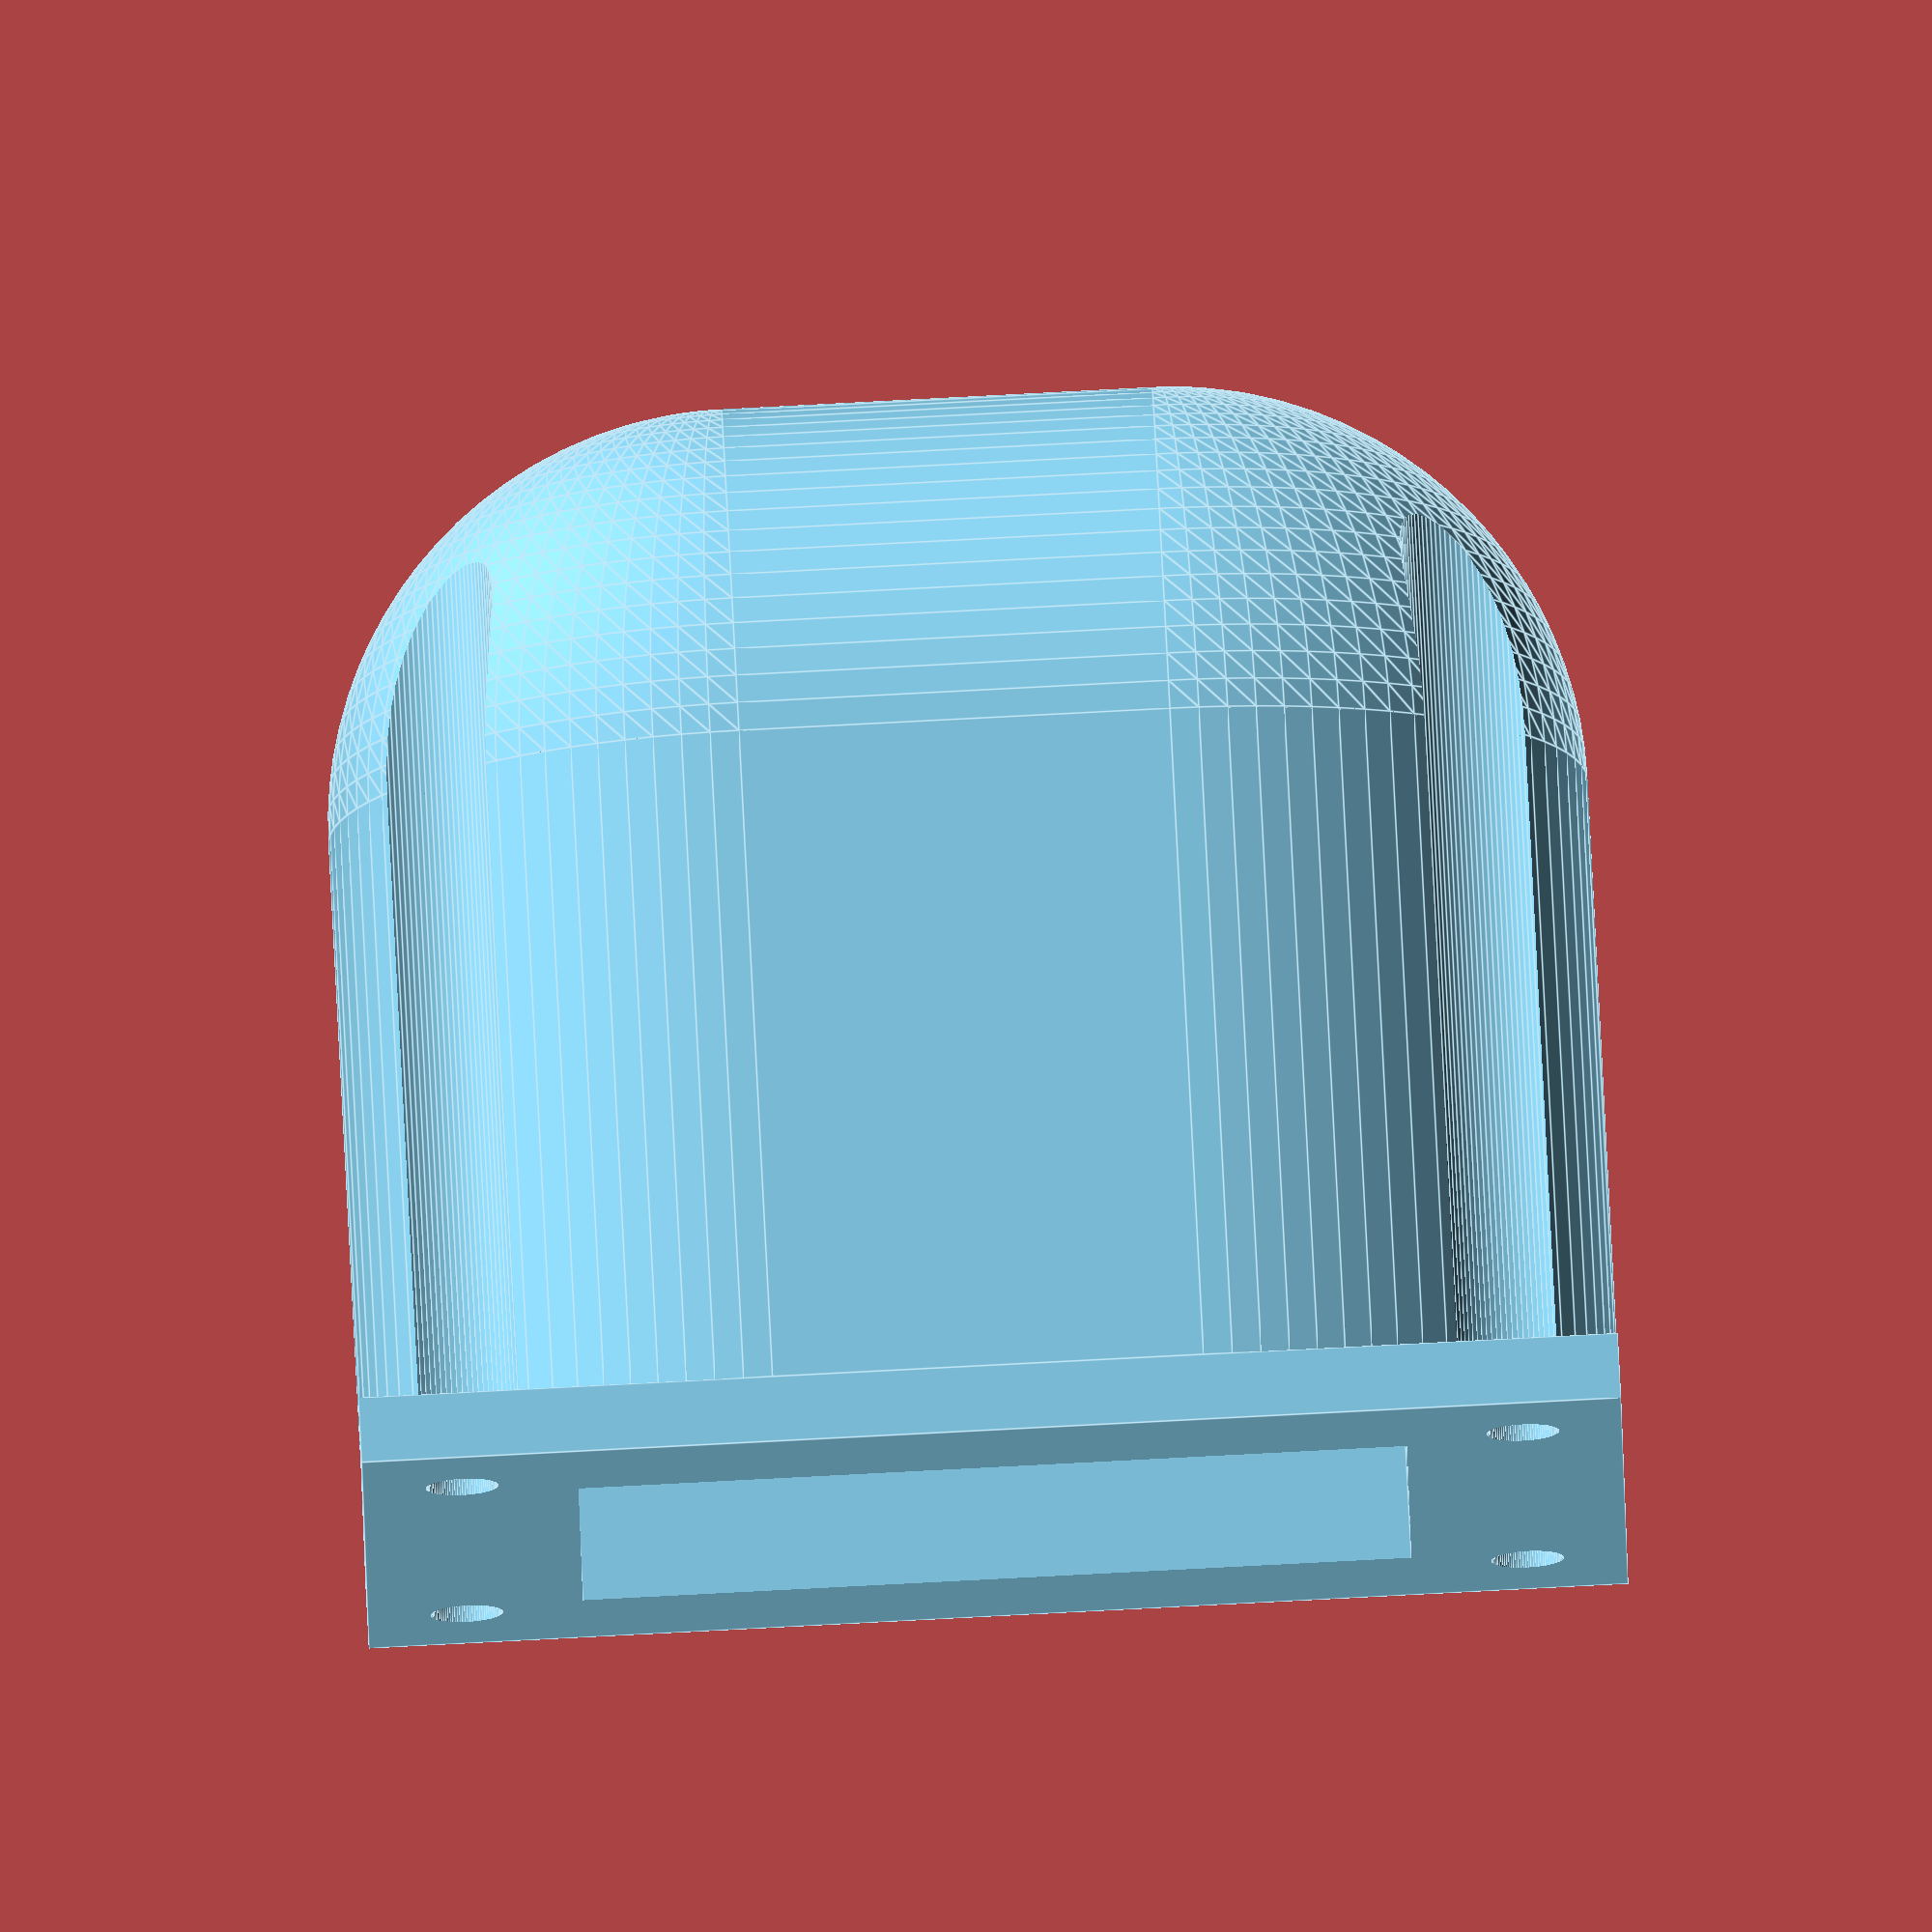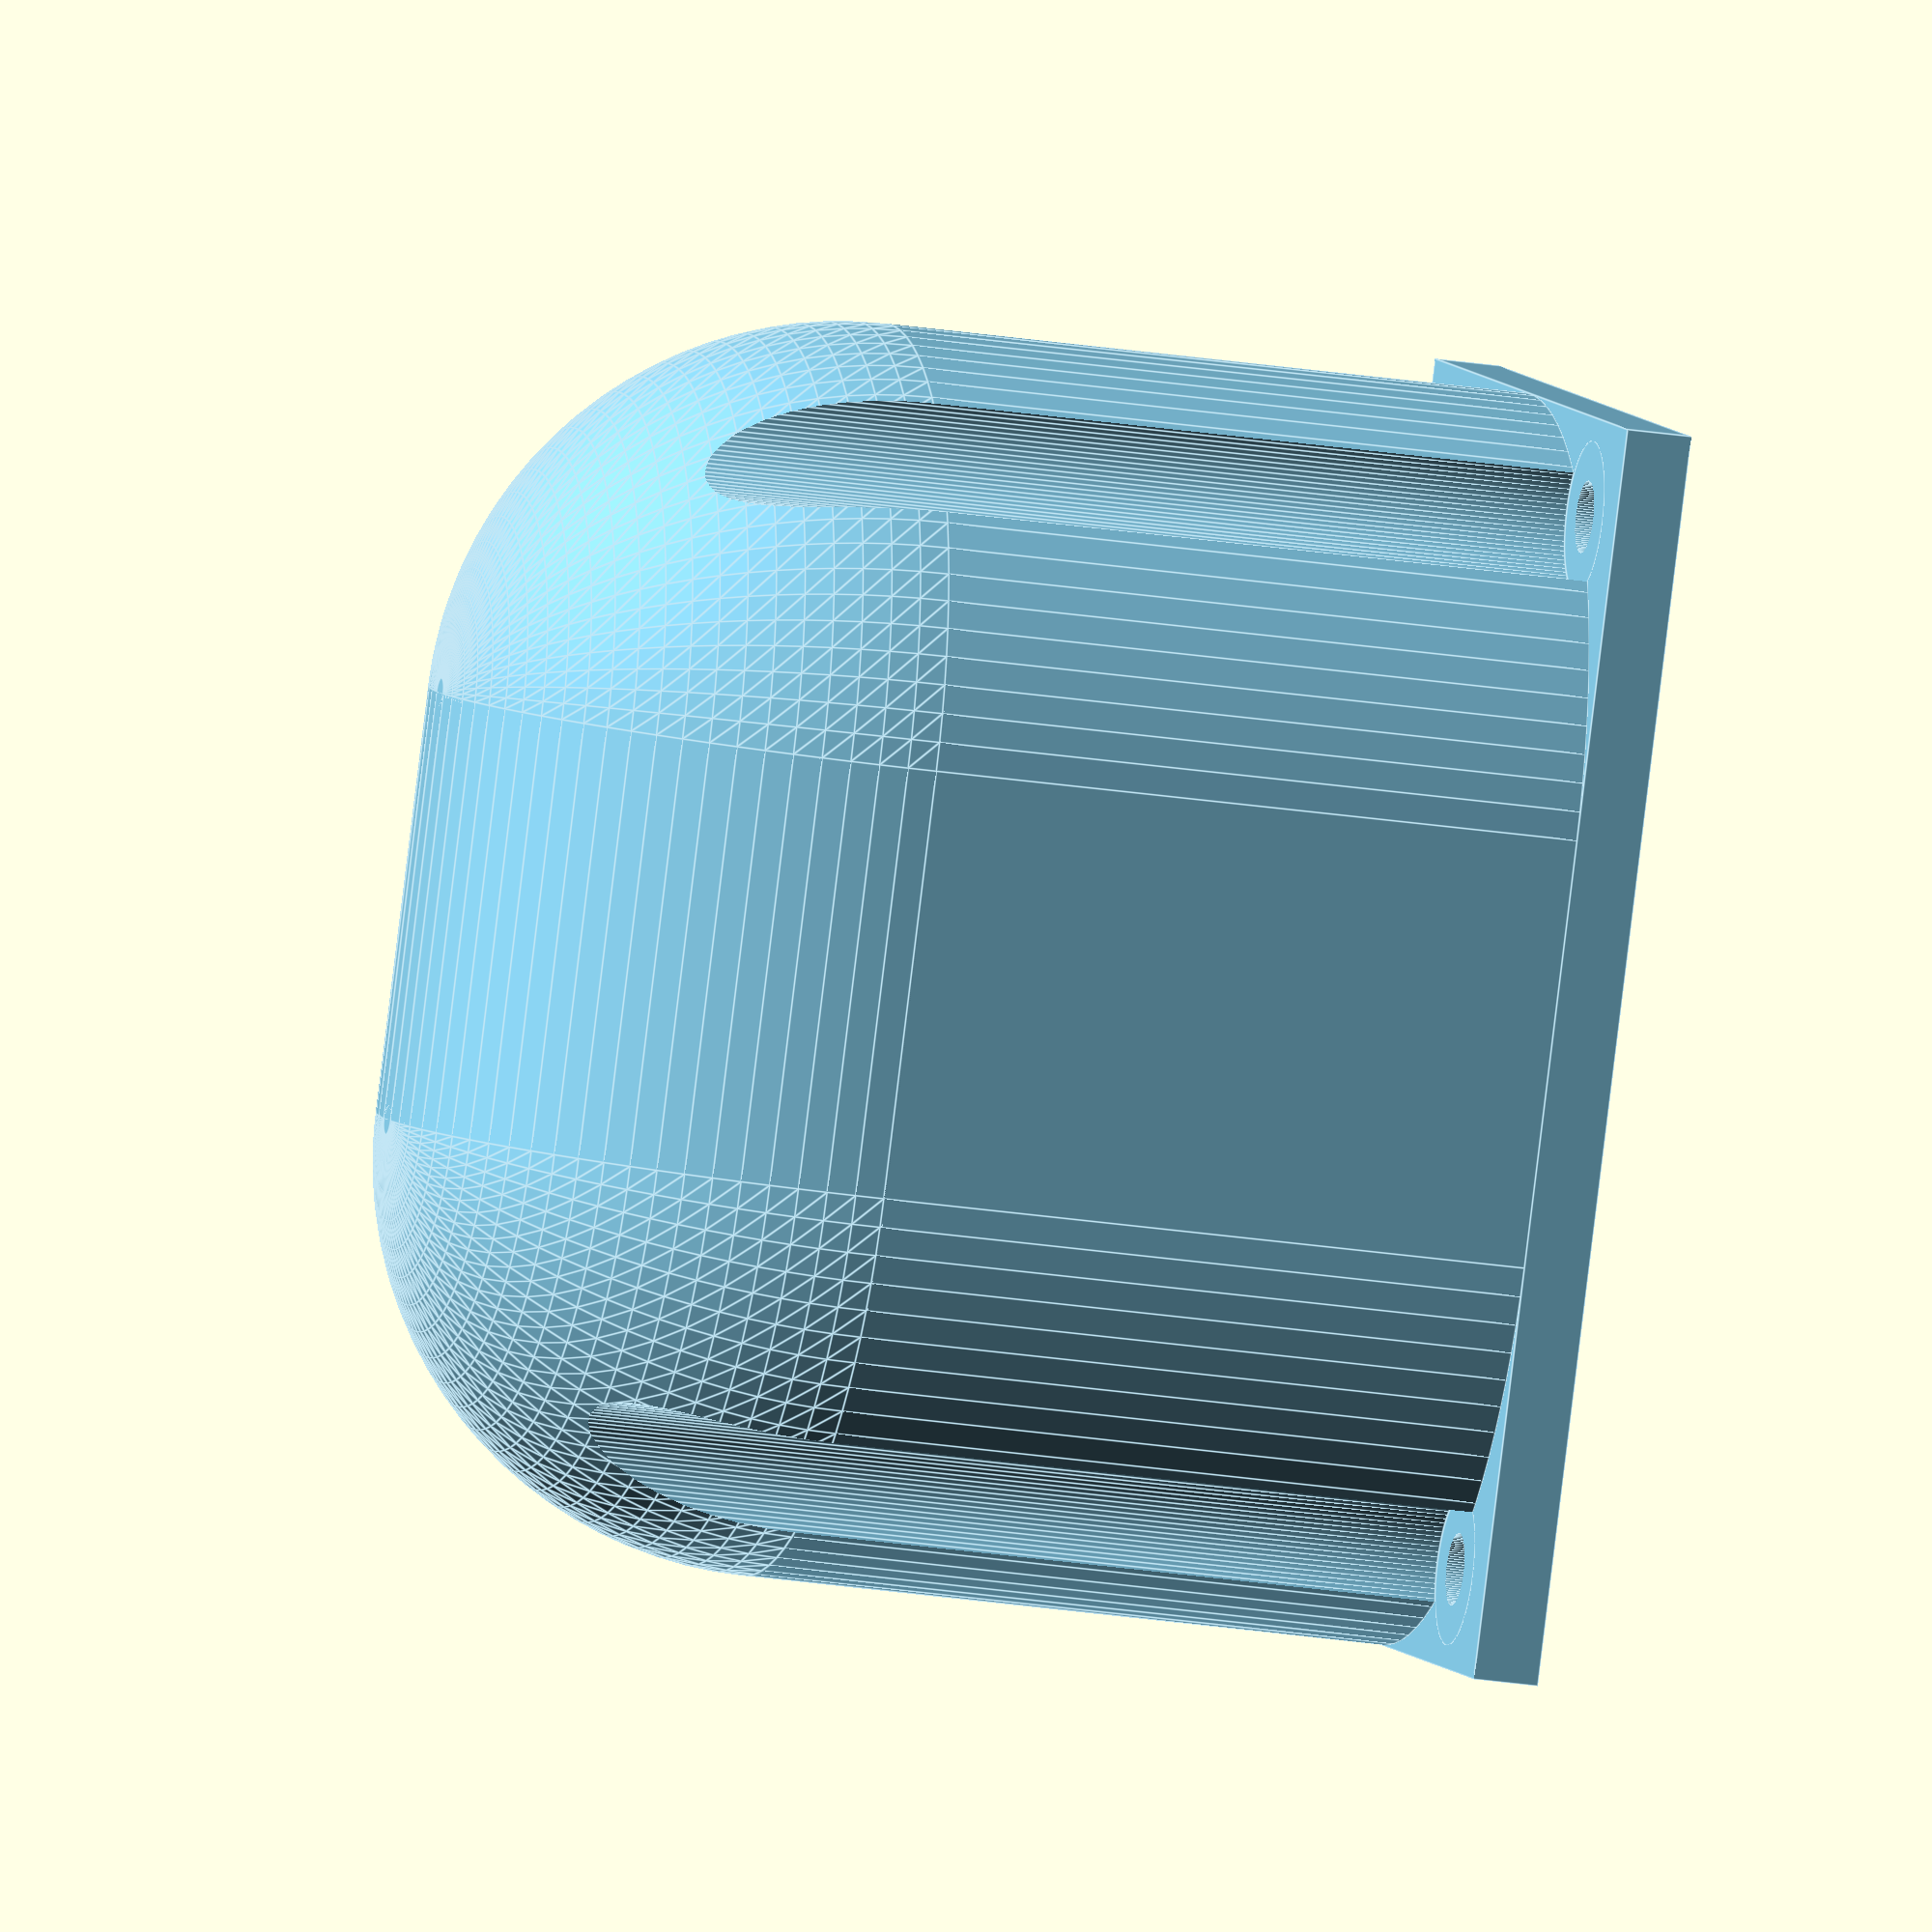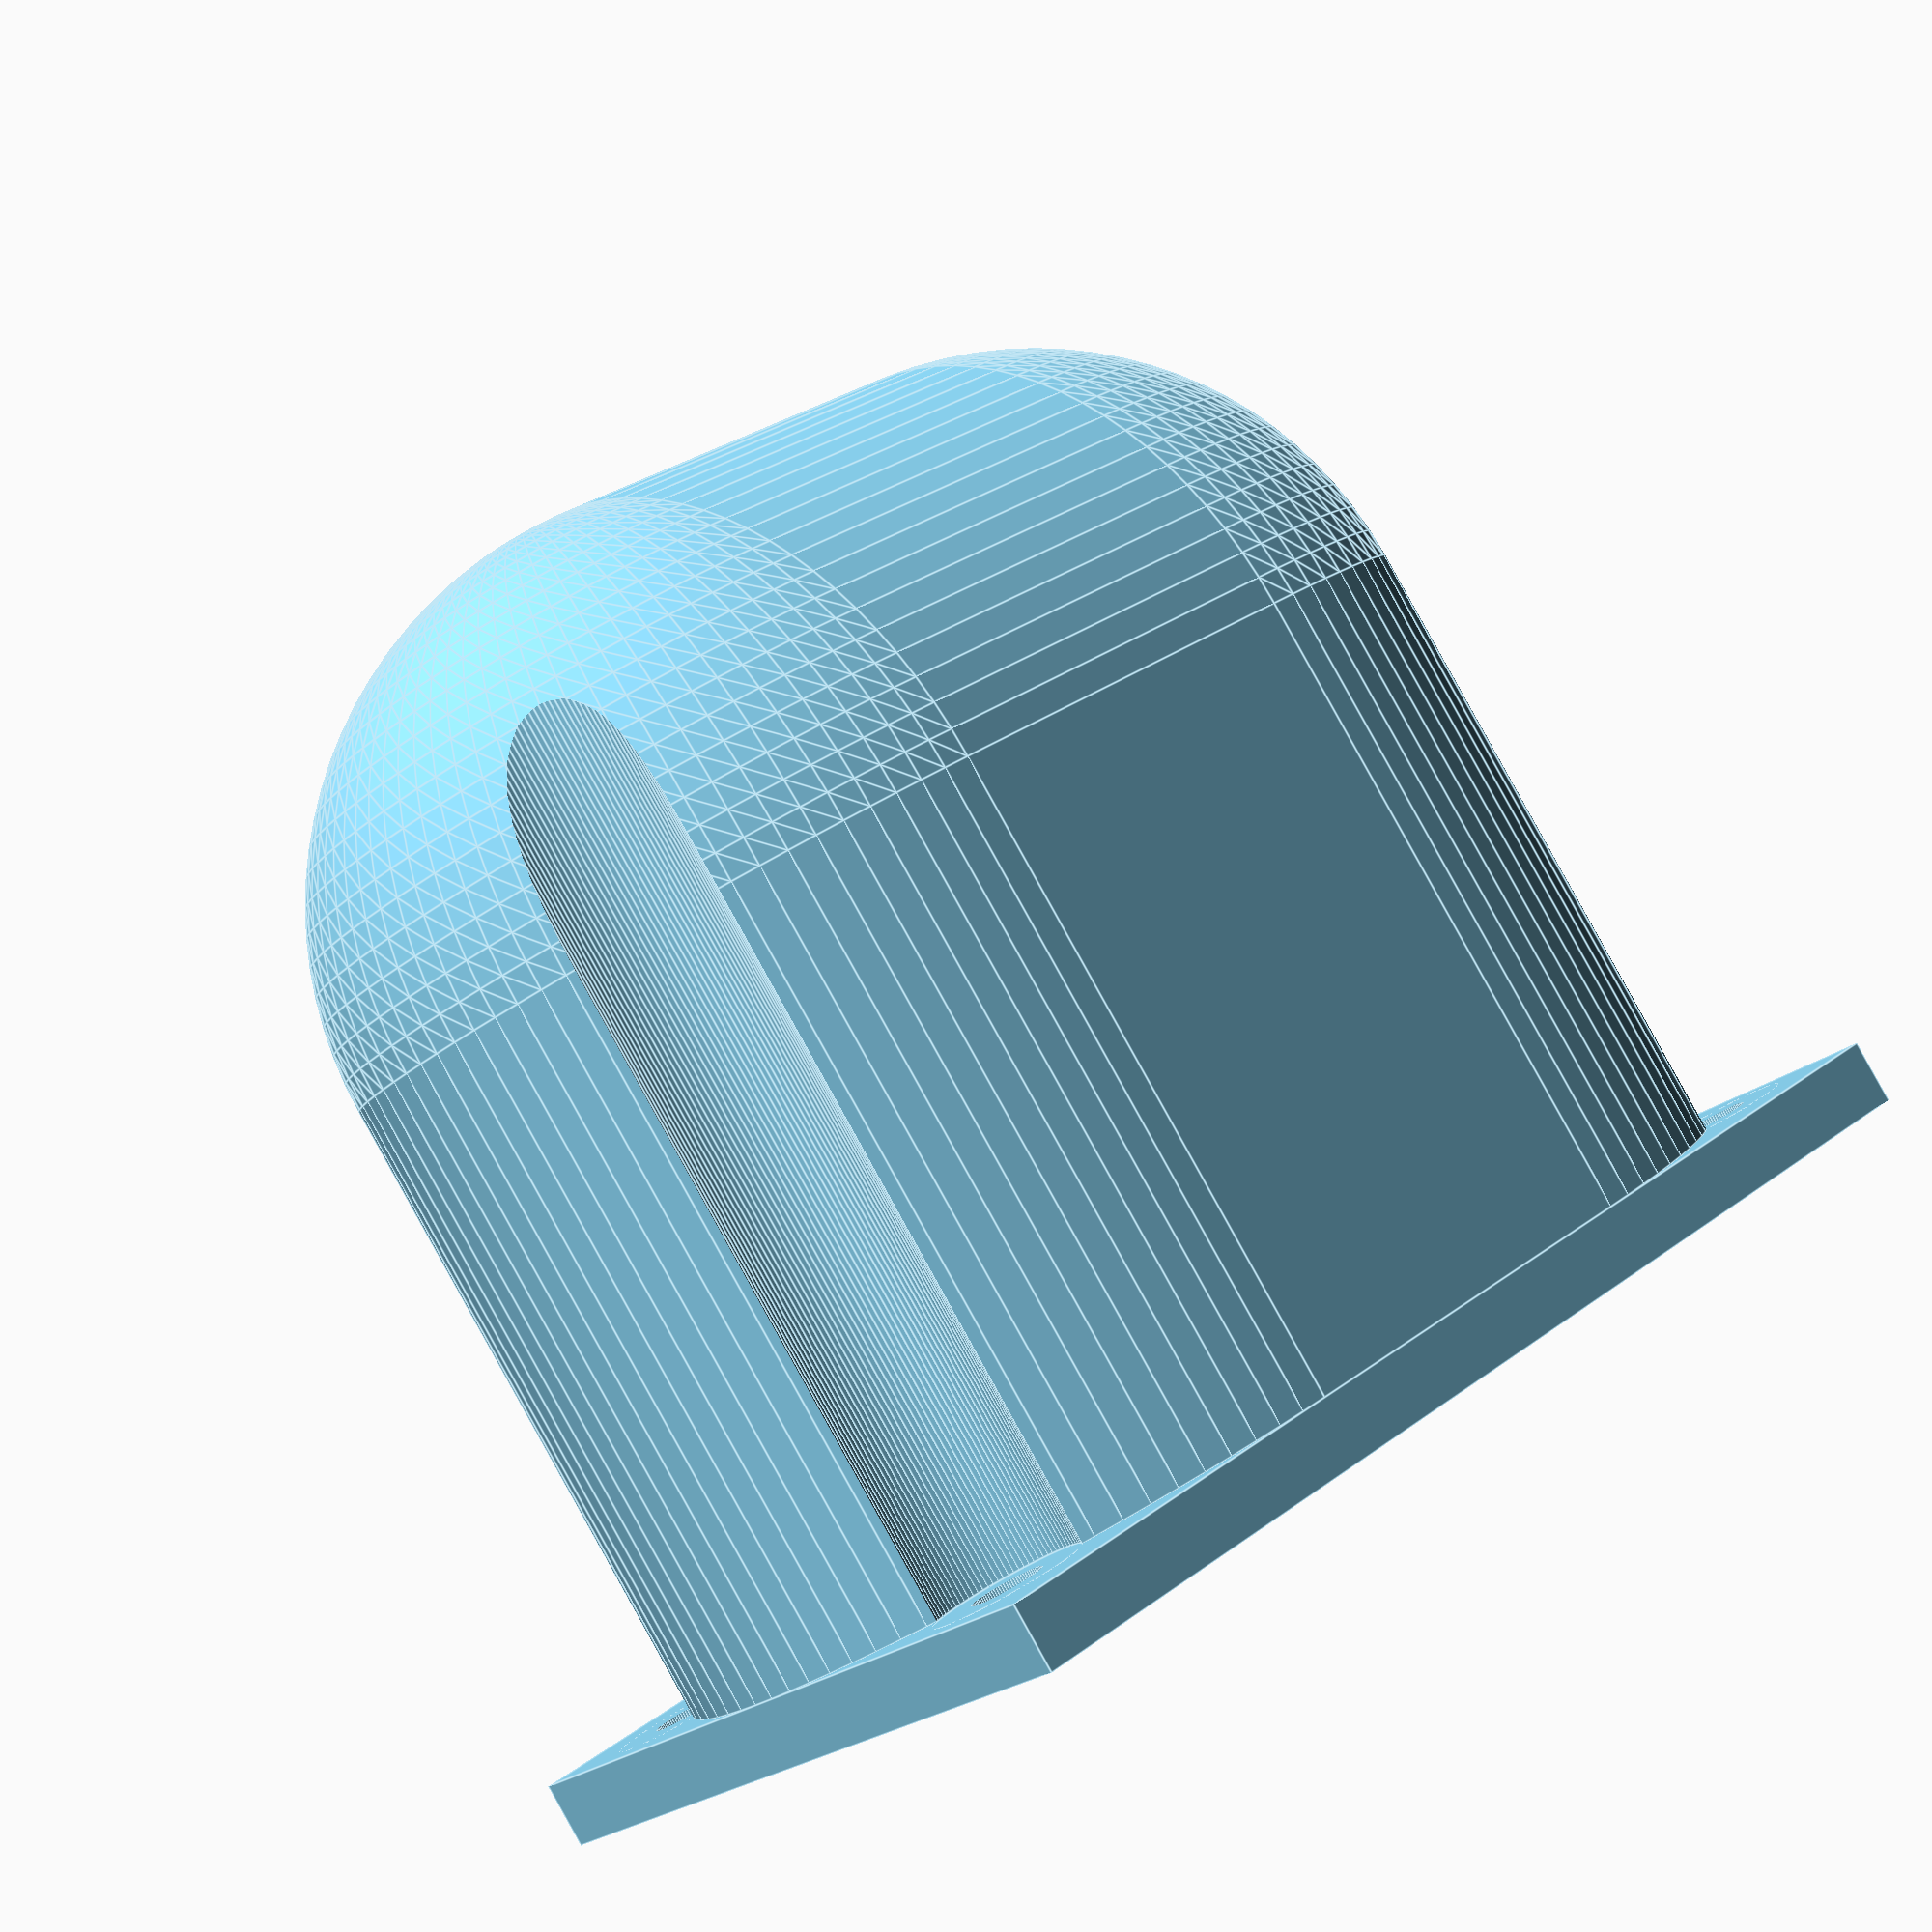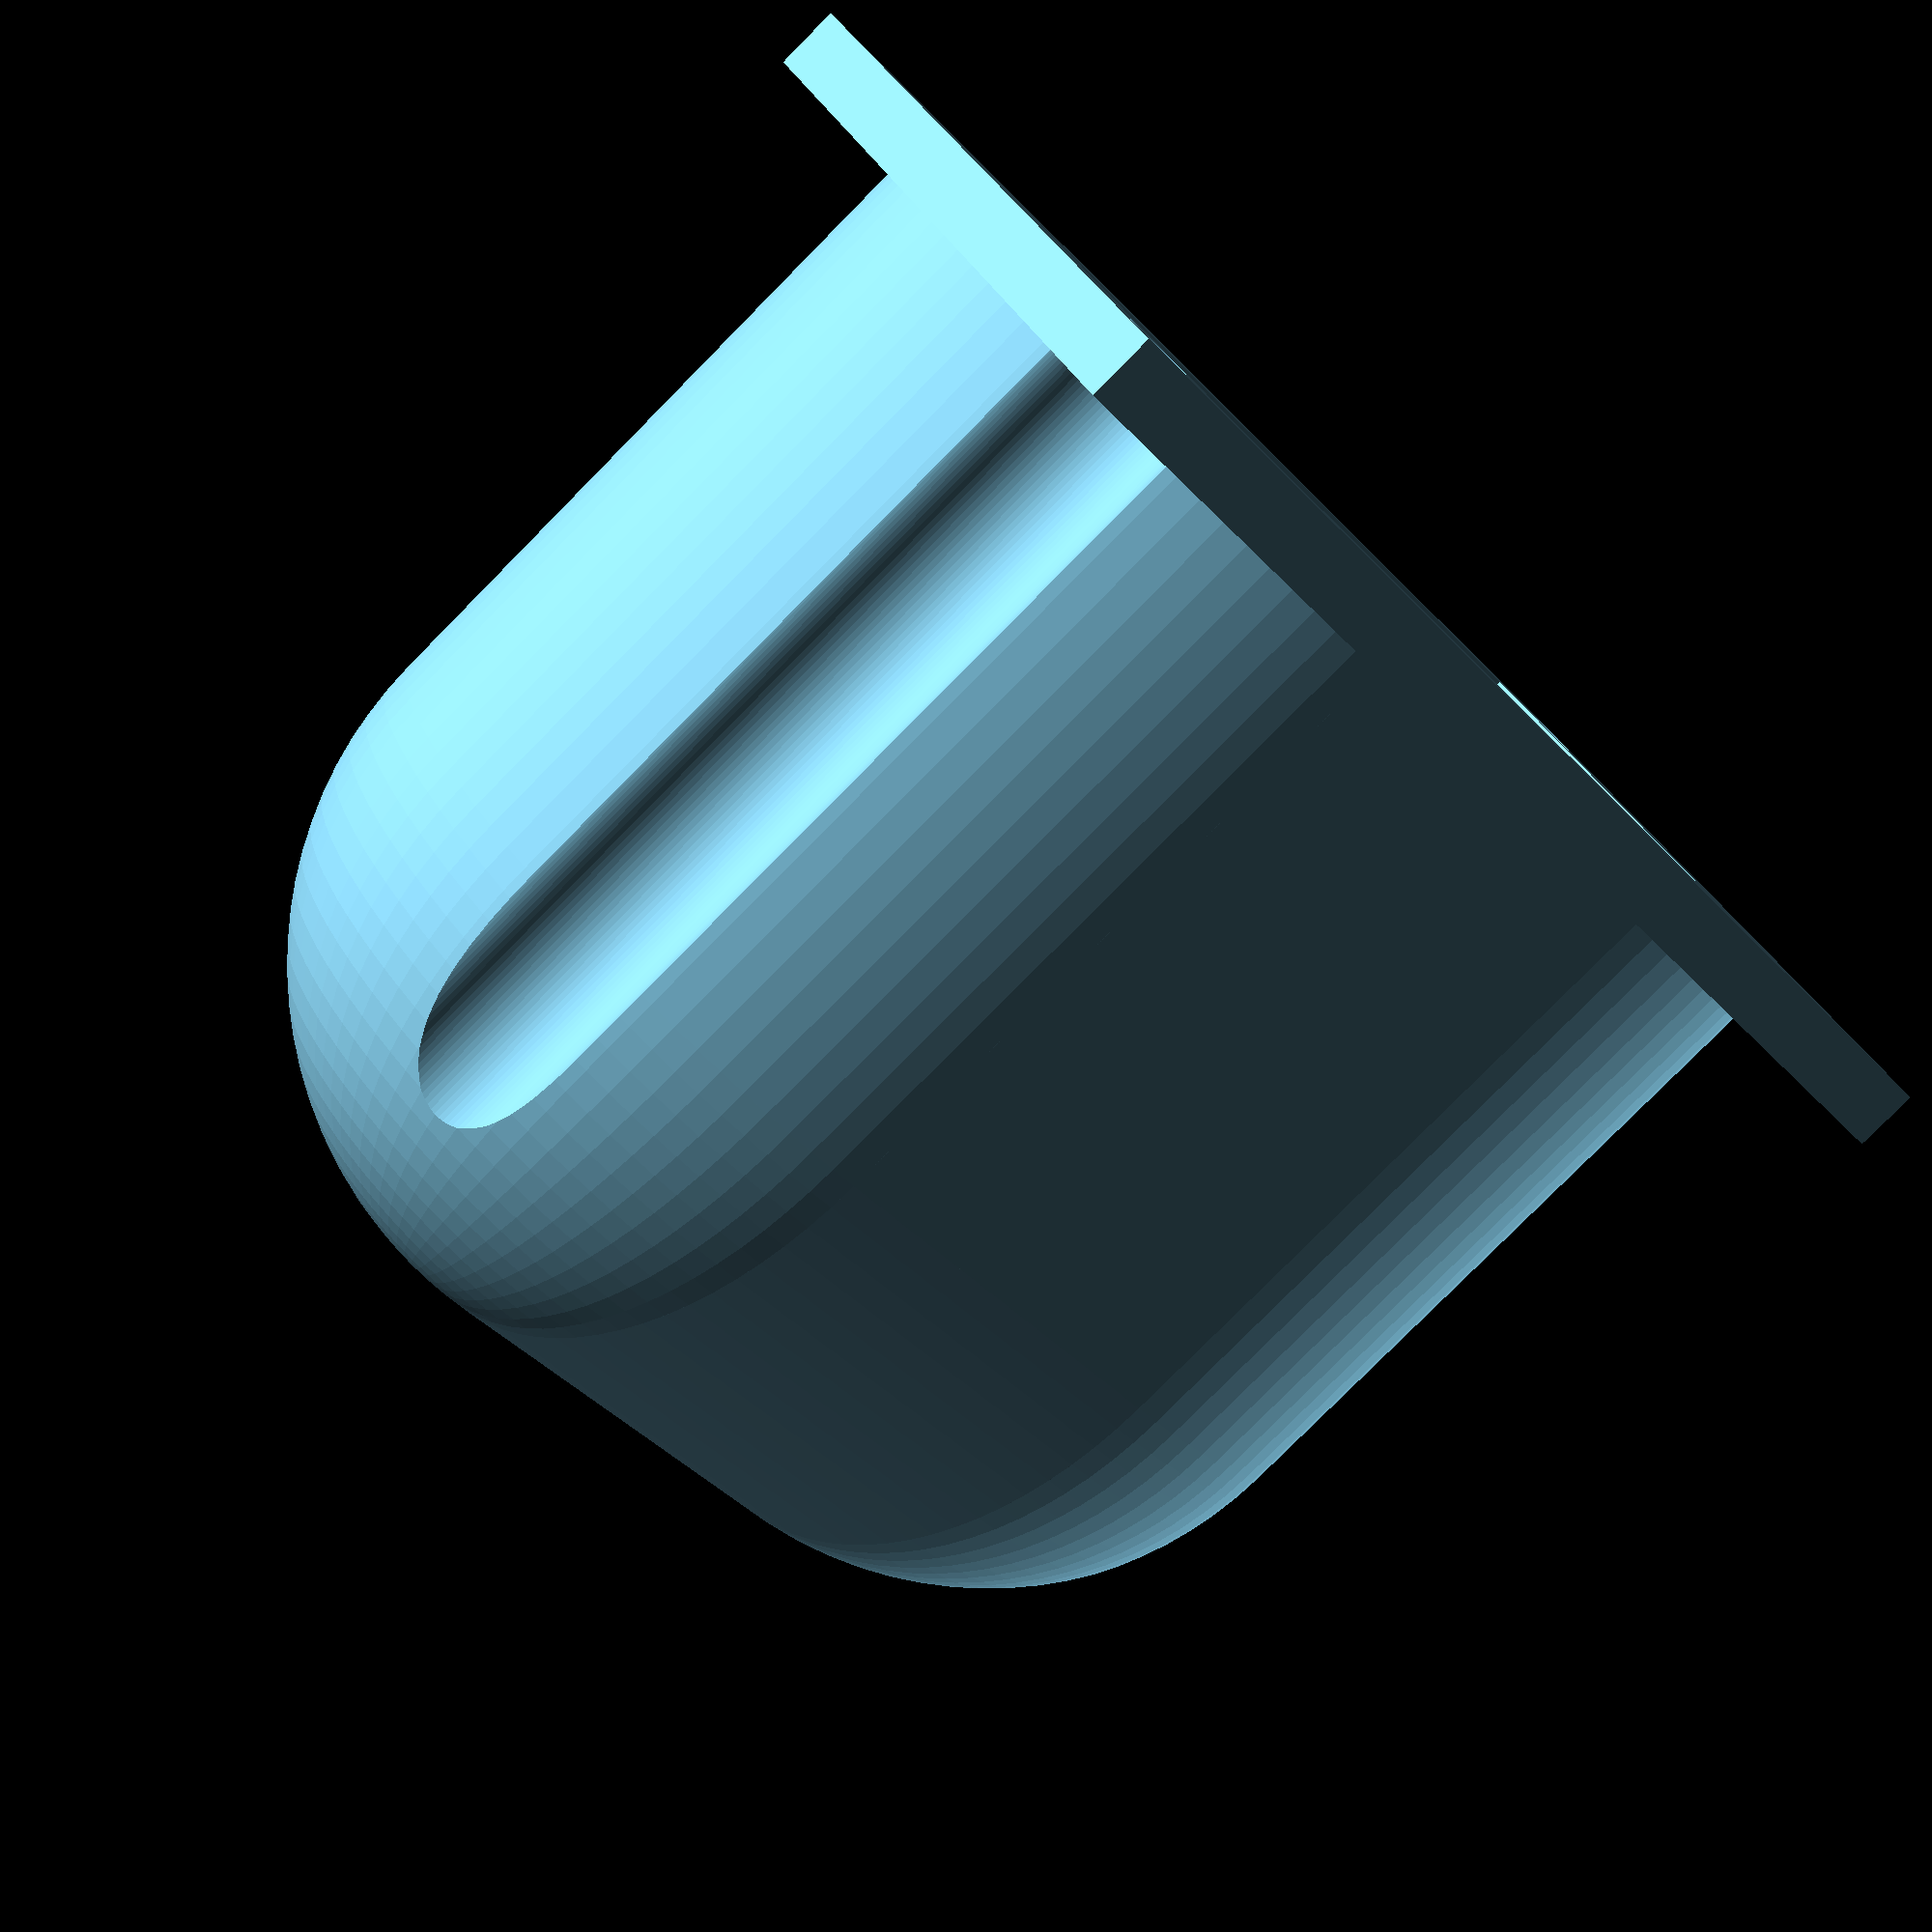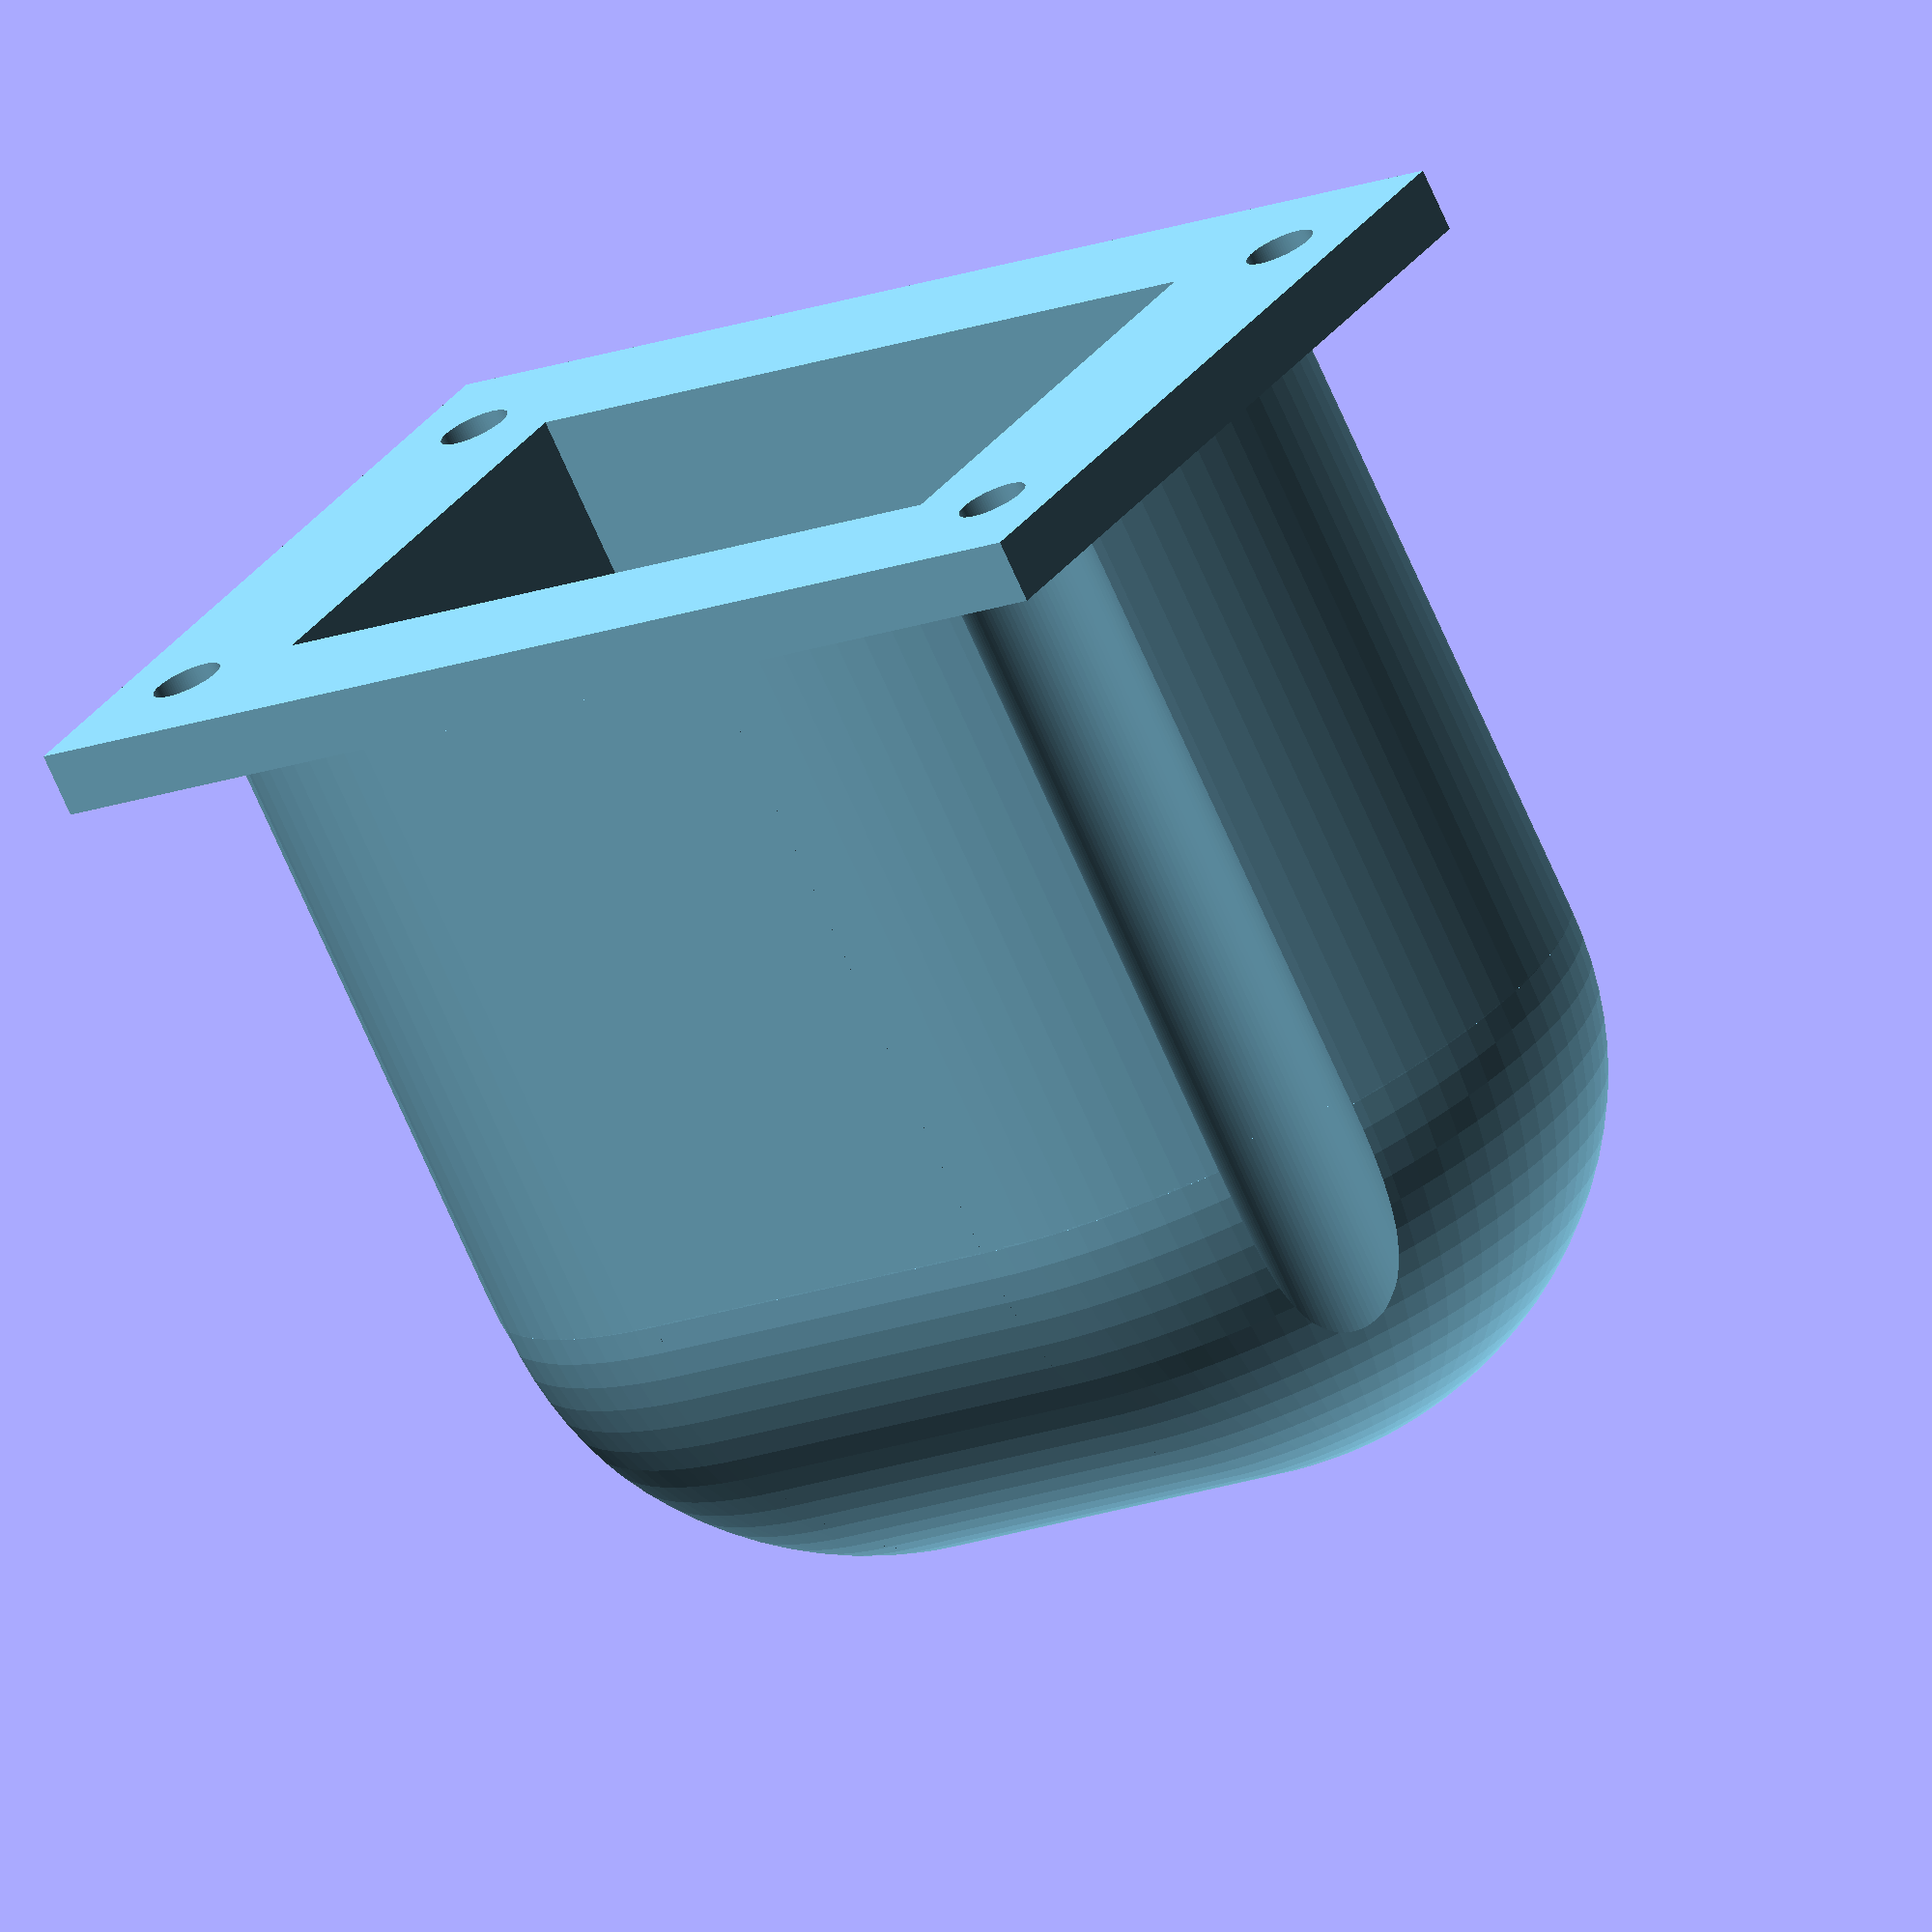
<openscad>
$fn=90;

module M2(t){
    dia = 2.2;
    sdia = 4.62;  // counter sink dia
    cylinder(t, d=dia);  // M2
    translate([0,0,3]) cylinder(t, d=sdia);  // screw driver
}

module holes(t){
    translate([4,3,-1]) M2(t);
    translate([25-4,3,-1]) M2(t);
    translate([4,38-3,-1]) M2(t);
    translate([25-4,38-3,-1]) M2(t);

    // center holes, looks strange
    // translate([4,38/2,-1]) M2(t);
    // translate([25-4,38/2,-1]) M2(t);
}

module end(){
    difference(){
        union(){
            translate([25/2,25/2,0]) sphere(d=25);
            translate([25/2,25/2+38-25,0]) sphere(d=25);
            translate([25/2,38/2,0]) rotate([90,0,0]) cylinder(d=25, h=38-25, center=true);
        }
        translate([0,0,-30]) cube([40,50,30]);
    }
}

module foot(l){

    color("SkyBlue") difference() {
        union(){
            cube([25,38,2]);

            translate([25/2,25/2,2]) cylinder(d=25, h=l);
            translate([25/2,25/2+38-25,2]) cylinder(d=25, h=l);
            translate([0,25/2, 2]) cube([25, 38-25,l]);

            translate([0,0,l+2]) end();
        }
        holes(15+l);

        // hollow out center
        translate([25/2-15/2,38/2-25/2, -1]) cube([15, 25,l]);
        translate([25/2,38/2,l-1]) rotate([90,0,0]) cylinder(d=15, h=25, center=true);
    }
}

foot(20);

</openscad>
<views>
elev=283.0 azim=90.5 roll=177.1 proj=o view=edges
elev=203.5 azim=207.7 roll=105.2 proj=o view=edges
elev=91.1 azim=231.5 roll=29.1 proj=p view=edges
elev=80.0 azim=119.0 roll=135.3 proj=p view=solid
elev=253.9 azim=56.1 roll=336.0 proj=o view=solid
</views>
